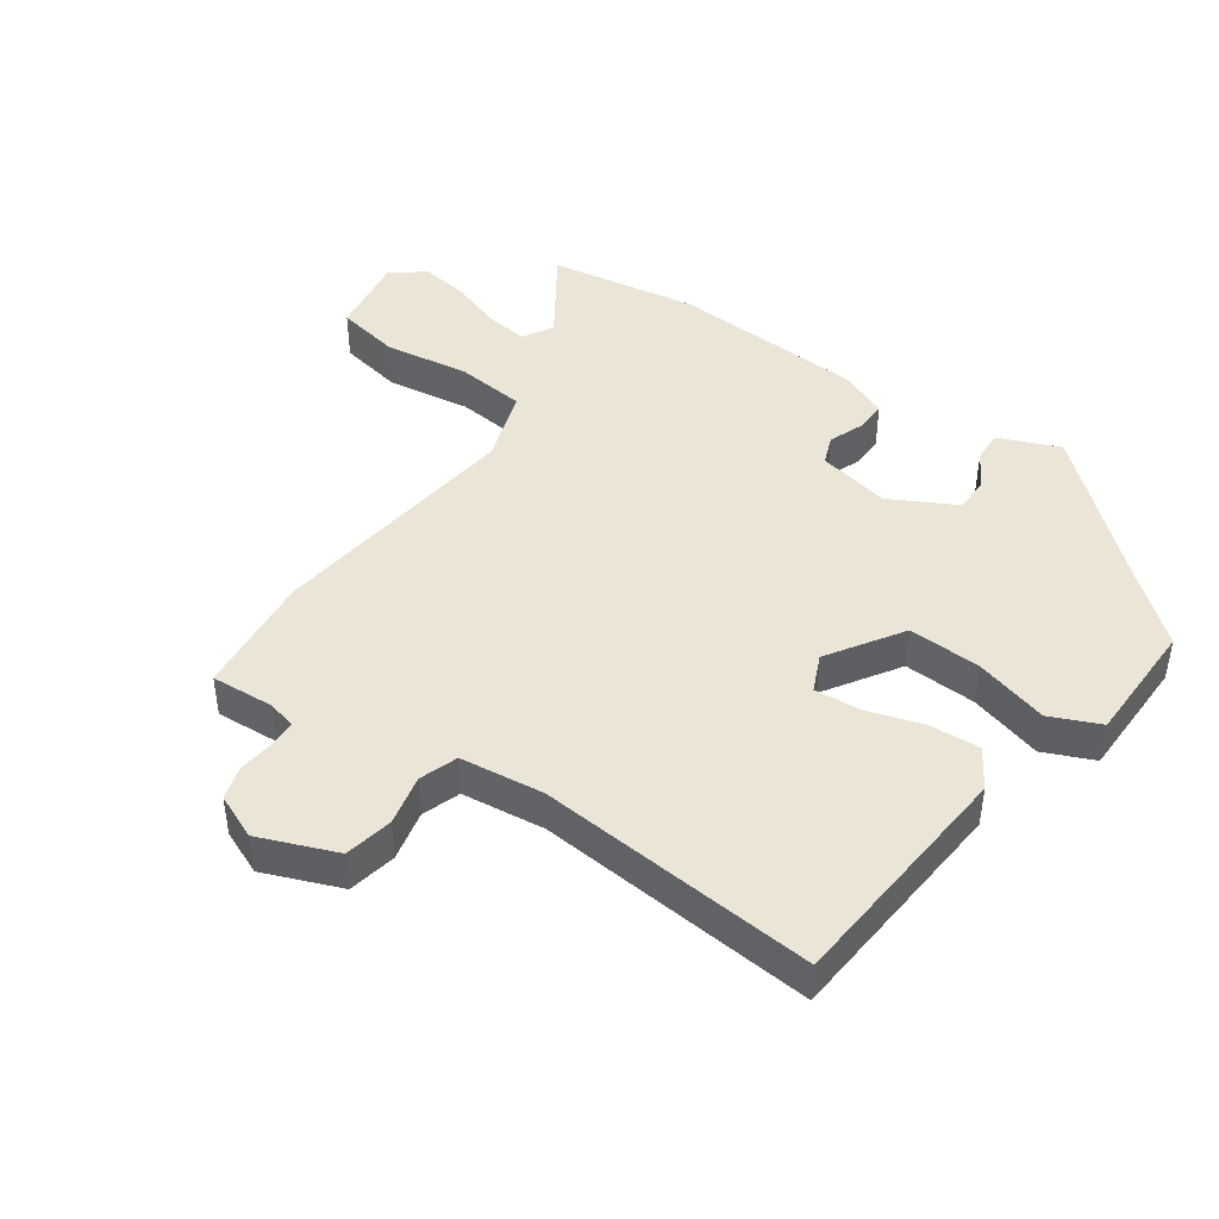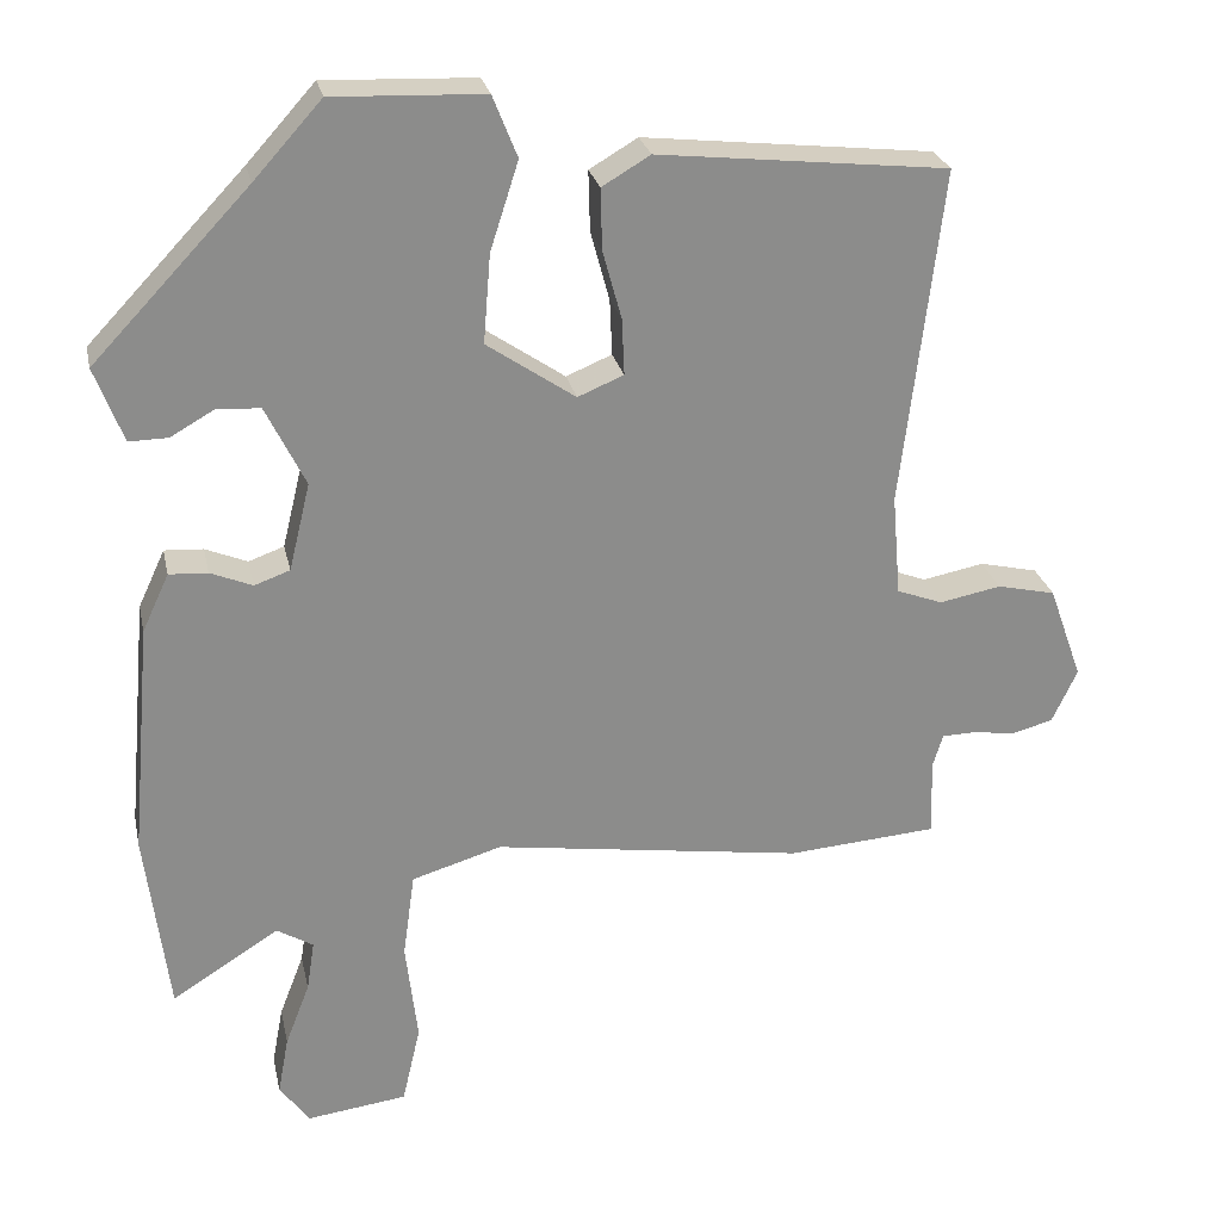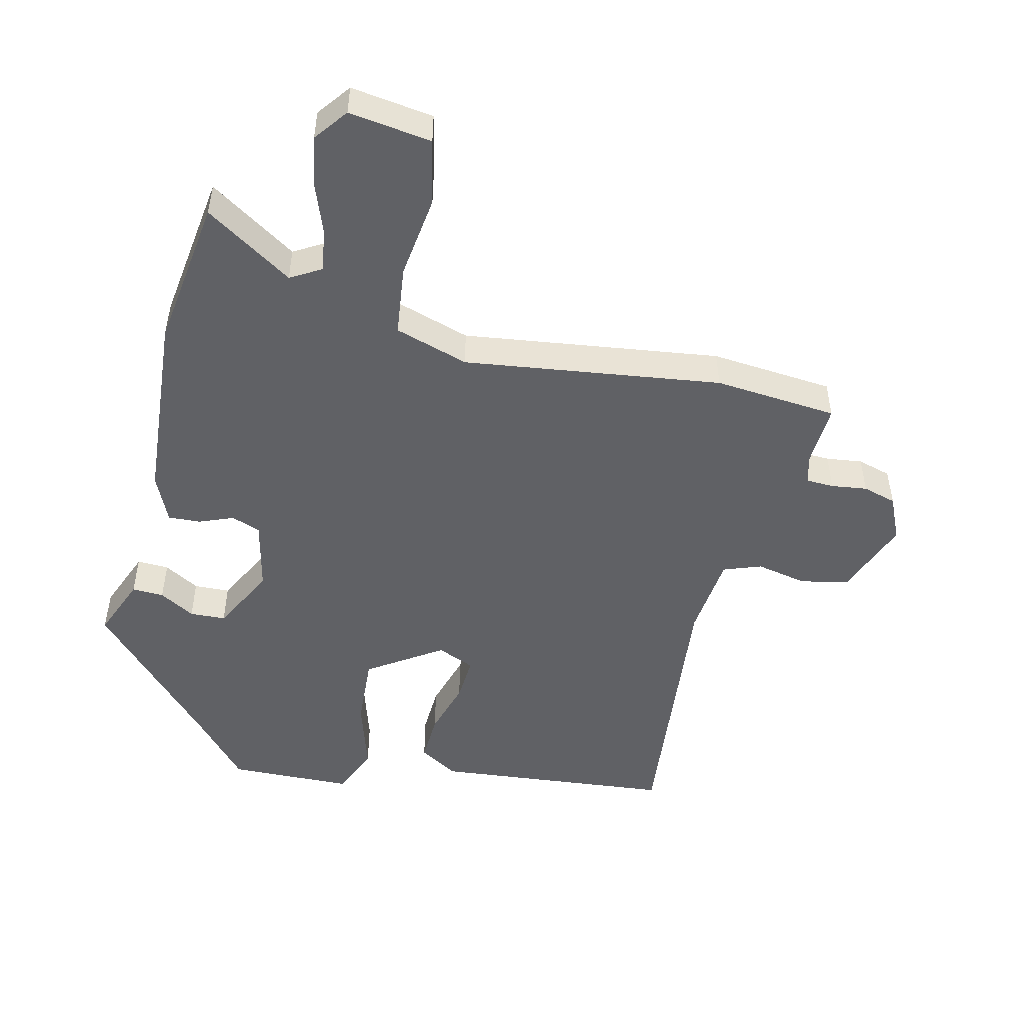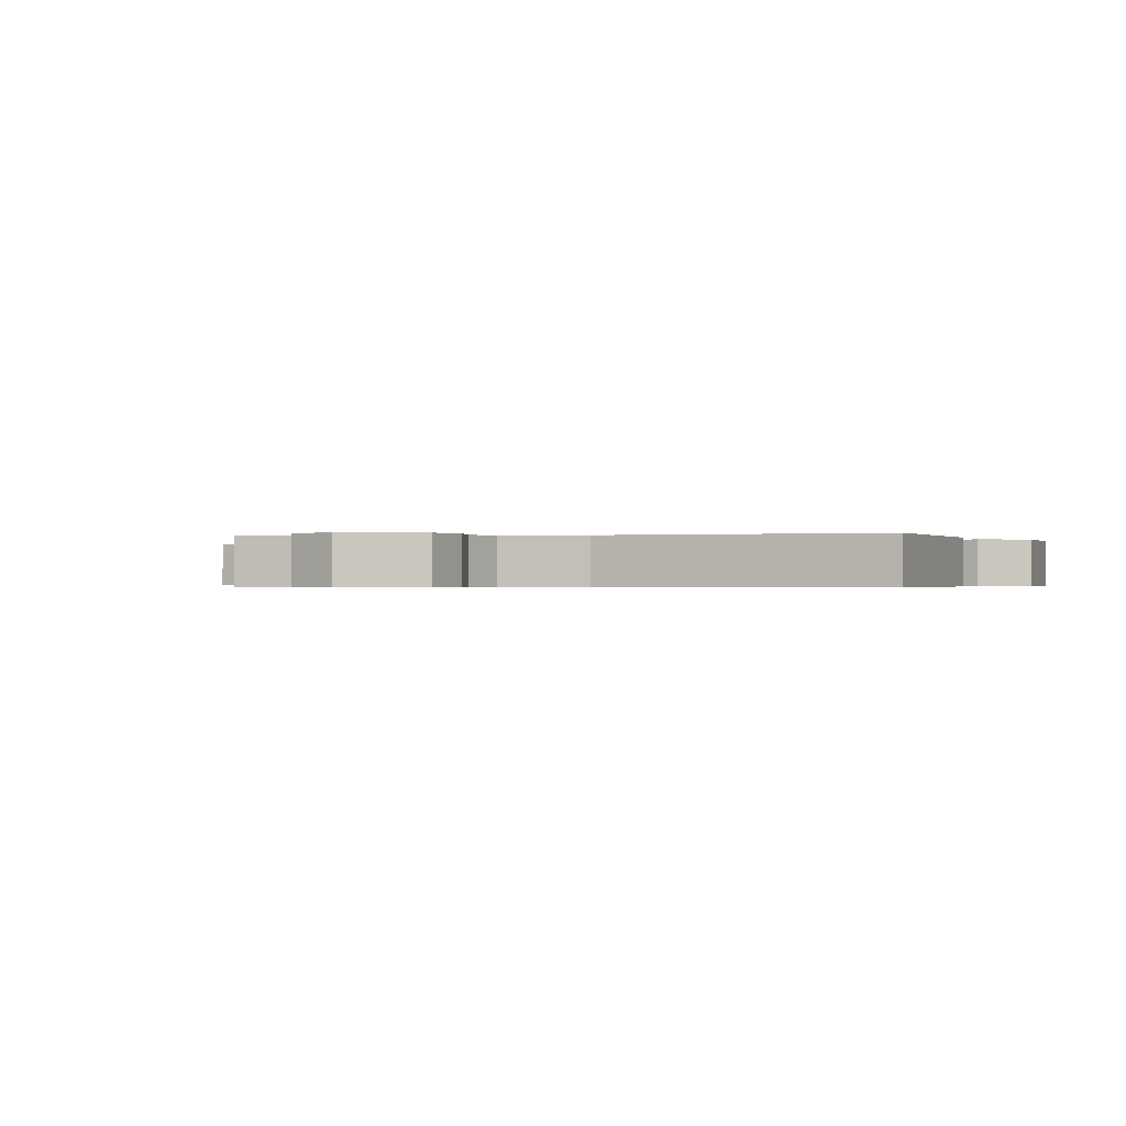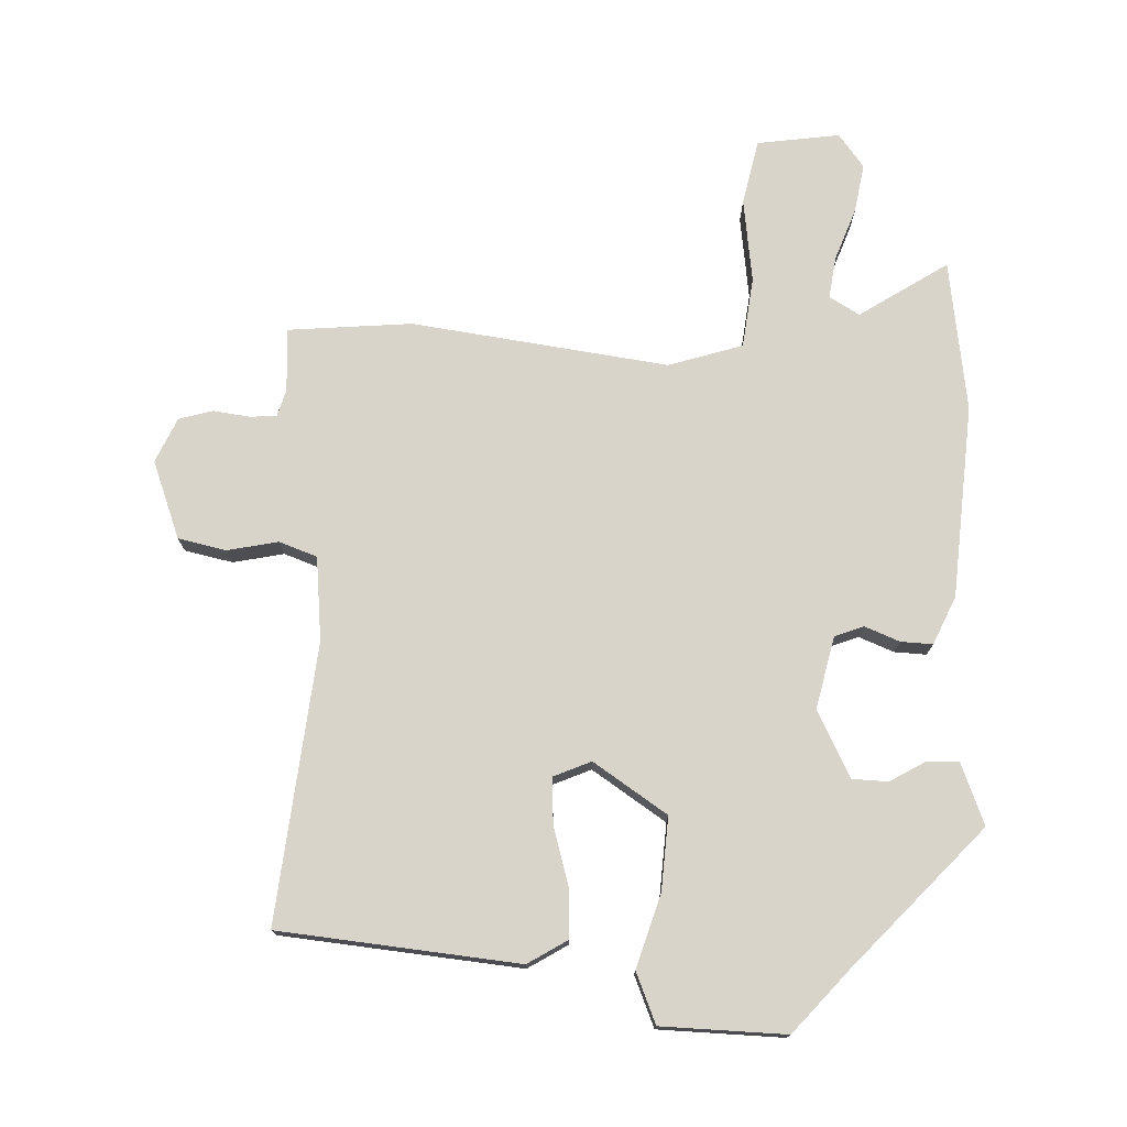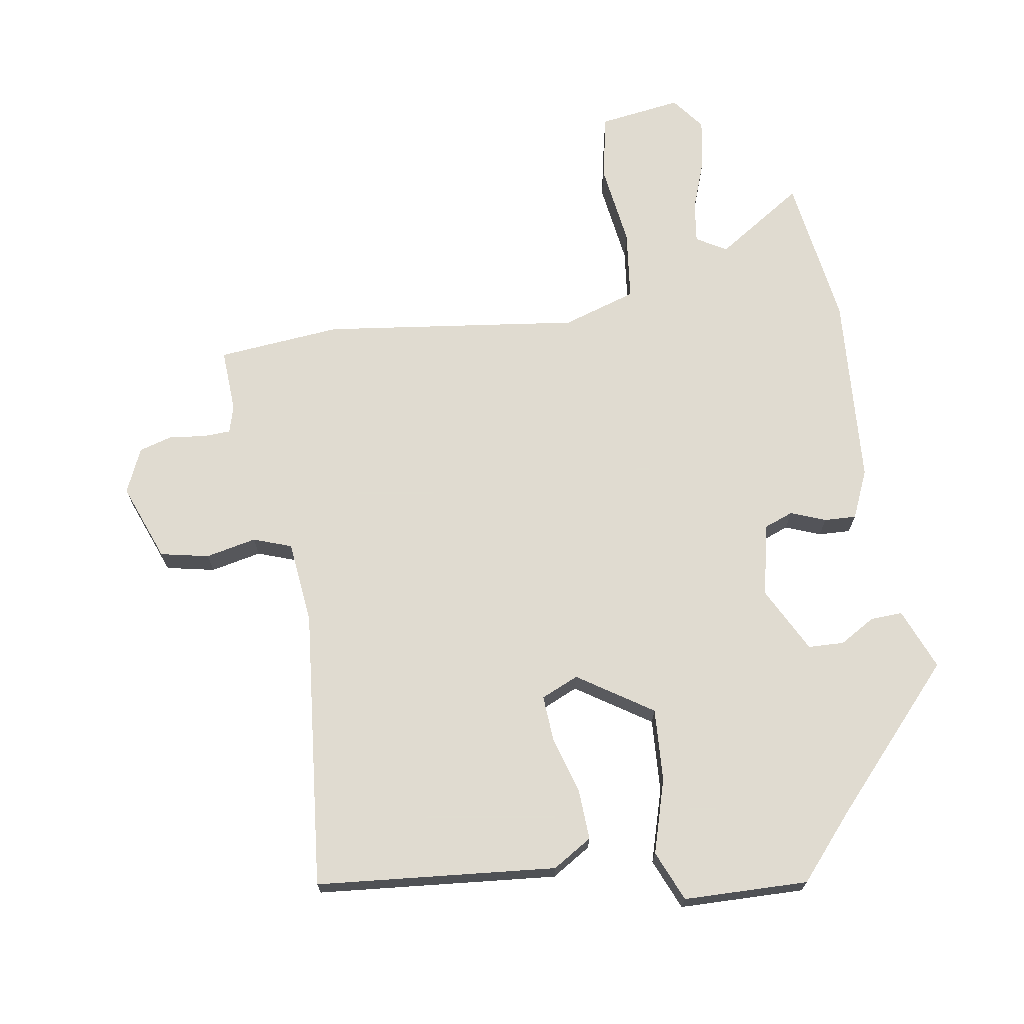
<metadata>
{"format":"obj","ext":"obj","renderer":"f3d","projection":"perspective","resolution":1024,"background":"white","views":[{"elev":44.3,"azim":-56.8,"up":"+Y"},{"elev":26.1,"azim":167.9,"up":"+Z"},{"elev":-49.3,"azim":165.7,"up":"+Y"},{"elev":-0.4,"azim":-74.9,"up":"+Y"},{"elev":75.2,"azim":1.2,"up":"+Y"},{"elev":69.8,"azim":-10.3,"up":"+Y"}]}
</metadata>
<code>
v -0.507 0.07 0.417
v -0.14 0.07 0.458
v -0.079 0.07 0.422
v -0.081 0.07 0.345
v -0.105 0.07 0.257
v -0.108 0.07 0.186
v -0.05 0.07 0.162
v 0.062 0.07 0.239
v 0.053 0.07 0.351
v 0.017 0.07 0.463
v 0.048 0.07 0.541
v 0.239 0.07 0.549
v 0.325 0.07 0.454
v 0.523 0.07 0.246
v 0.487 0.07 0.151
v 0.438 0.07 0.152
v 0.383 0.07 0.183
v 0.328 0.07 0.18
v 0.278 0.07 0.078
v 0.305 0.07 -0.033
v 0.35 0.07 -0.049
v 0.403 0.07 -0.027
v 0.452 0.07 -0.024
v 0.486 0.07 -0.097
v 0.513 0.07 -0.393
v 0.484 0.07 -0.626
v 0.348 0.07 -0.541
v 0.302 0.07 -0.569
v 0.312 0.07 -0.633
v 0.343 0.07 -0.713
v 0.357 0.07 -0.788
v 0.319 0.07 -0.84
v 0.192 0.07 -0.824
v 0.169 0.07 -0.724
v 0.184 0.07 -0.595
v 0.169 0.07 -0.487
v 0.055 0.07 -0.453
v -0.339 0.07 -0.512
v -0.529 0.07 -0.498
v -0.526 0.07 -0.4
v -0.539 0.07 -0.358
v -0.581 0.07 -0.357
v -0.636 0.07 -0.365
v -0.688 0.07 -0.351
v -0.72 0.07 -0.283
v -0.677 0.07 -0.163
v -0.603 0.07 -0.146
v -0.525 0.07 -0.161
v -0.467 0.07 -0.139
v -0.456 0.07 -0.01
v -0.507 0 0.417
v -0.14 0 0.458
v -0.079 0 0.422
v -0.081 0 0.345
v -0.105 0 0.257
v -0.108 0 0.186
v -0.05 0 0.162
v 0.062 0 0.239
v 0.053 0 0.351
v 0.017 0 0.463
v 0.048 0 0.541
v 0.239 0 0.549
v 0.325 0 0.454
v 0.523 0 0.246
v 0.487 0 0.151
v 0.438 0 0.152
v 0.383 0 0.183
v 0.328 0 0.18
v 0.278 0 0.078
v 0.305 0 -0.033
v 0.35 0 -0.049
v 0.403 0 -0.027
v 0.452 0 -0.024
v 0.486 0 -0.097
v 0.513 0 -0.393
v 0.484 0 -0.626
v 0.348 0 -0.541
v 0.302 0 -0.569
v 0.312 0 -0.633
v 0.343 0 -0.713
v 0.357 0 -0.788
v 0.319 0 -0.84
v 0.192 0 -0.824
v 0.169 0 -0.724
v 0.184 0 -0.595
v 0.169 0 -0.487
v 0.055 0 -0.453
v -0.339 0 -0.512
v -0.529 0 -0.498
v -0.526 0 -0.4
v -0.539 0 -0.358
v -0.581 0 -0.357
v -0.636 0 -0.365
v -0.688 0 -0.351
v -0.72 0 -0.283
v -0.677 0 -0.163
v -0.603 0 -0.146
v -0.525 0 -0.161
v -0.467 0 -0.139
v -0.456 0 -0.01
f 46 47 48
f 45 46 48
f 44 45 48
f 43 44 48
f 42 43 48
f 41 42 48 49
f 40 41 49
f 39 40 49
f 38 39 49
f 37 38 49
f 36 37 49 50
f 33 34 35
f 32 33 35
f 31 32 35
f 30 31 35
f 29 30 35
f 28 29 35 36
f 36 50 1
f 28 36 1
f 27 28 1
f 25 26 27
f 24 25 27
f 23 24 27
f 22 23 27
f 21 22 27
f 15 16 17
f 14 15 17
f 13 14 17
f 13 17 18
f 12 13 18
f 11 12 18
f 10 11 18
f 9 10 18
f 8 9 18 19
f 3 4 5
f 2 3 5
f 1 2 5
f 1 5 6
f 27 1 6
f 20 21 27
f 19 20 27
f 8 19 27
f 7 8 27
f 6 7 27
f 98 97 96
f 98 96 95
f 98 95 94
f 98 94 93
f 98 93 92
f 99 98 92 91
f 99 91 90
f 99 90 89
f 99 89 88
f 99 88 87
f 100 99 87 86
f 85 84 83
f 85 83 82
f 85 82 81
f 85 81 80
f 85 80 79
f 86 85 79 78
f 51 100 86
f 51 86 78
f 51 78 77
f 77 76 75
f 77 75 74
f 77 74 73
f 77 73 72
f 77 72 71
f 67 66 65
f 67 65 64
f 67 64 63
f 68 67 63
f 68 63 62
f 68 62 61
f 68 61 60
f 68 60 59
f 69 68 59 58
f 55 54 53
f 55 53 52
f 55 52 51
f 56 55 51
f 56 51 77
f 77 71 70
f 77 70 69
f 77 69 58
f 77 58 57
f 77 57 56
f 1 51 52 2
f 2 52 53 3
f 3 53 54 4
f 4 54 55 5
f 5 55 56 6
f 6 56 57 7
f 7 57 58 8
f 8 58 59 9
f 9 59 60 10
f 10 60 61 11
f 11 61 62 12
f 12 62 63 13
f 13 63 64 14
f 14 64 65 15
f 15 65 66 16
f 16 66 67 17
f 17 67 68 18
f 18 68 69 19
f 19 69 70 20
f 20 70 71 21
f 21 71 72 22
f 22 72 73 23
f 23 73 74 24
f 24 74 75 25
f 25 75 76 26
f 26 76 77 27
f 27 77 78 28
f 28 78 79 29
f 29 79 80 30
f 30 80 81 31
f 31 81 82 32
f 32 82 83 33
f 33 83 84 34
f 34 84 85 35
f 35 85 86 36
f 36 86 87 37
f 37 87 88 38
f 38 88 89 39
f 39 89 90 40
f 40 90 91 41
f 41 91 92 42
f 42 92 93 43
f 43 93 94 44
f 44 94 95 45
f 45 95 96 46
f 46 96 97 47
f 47 97 98 48
f 48 98 99 49
f 49 99 100 50
f 50 100 51 1

</code>
